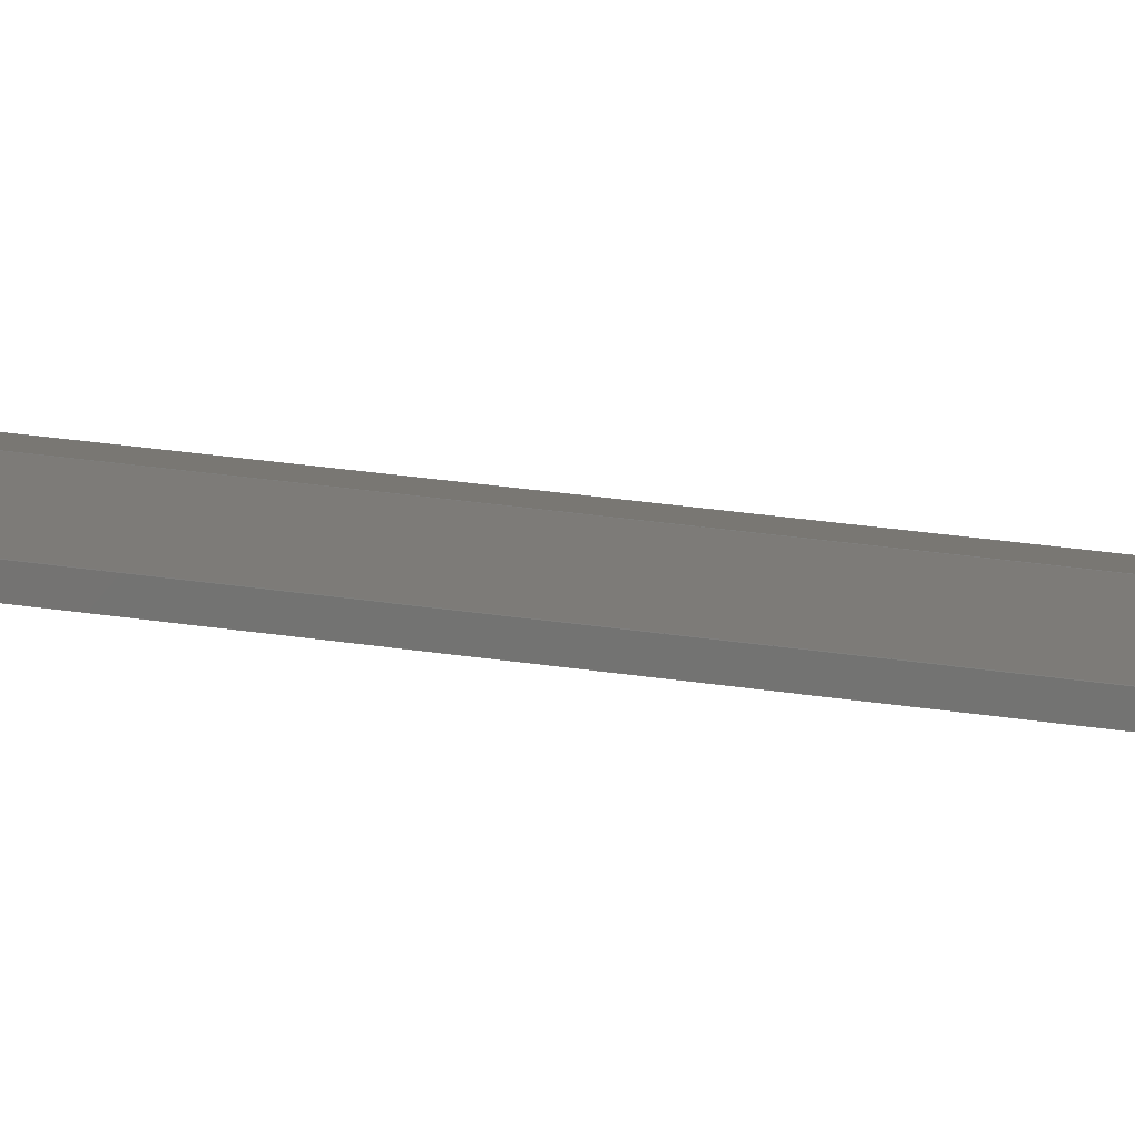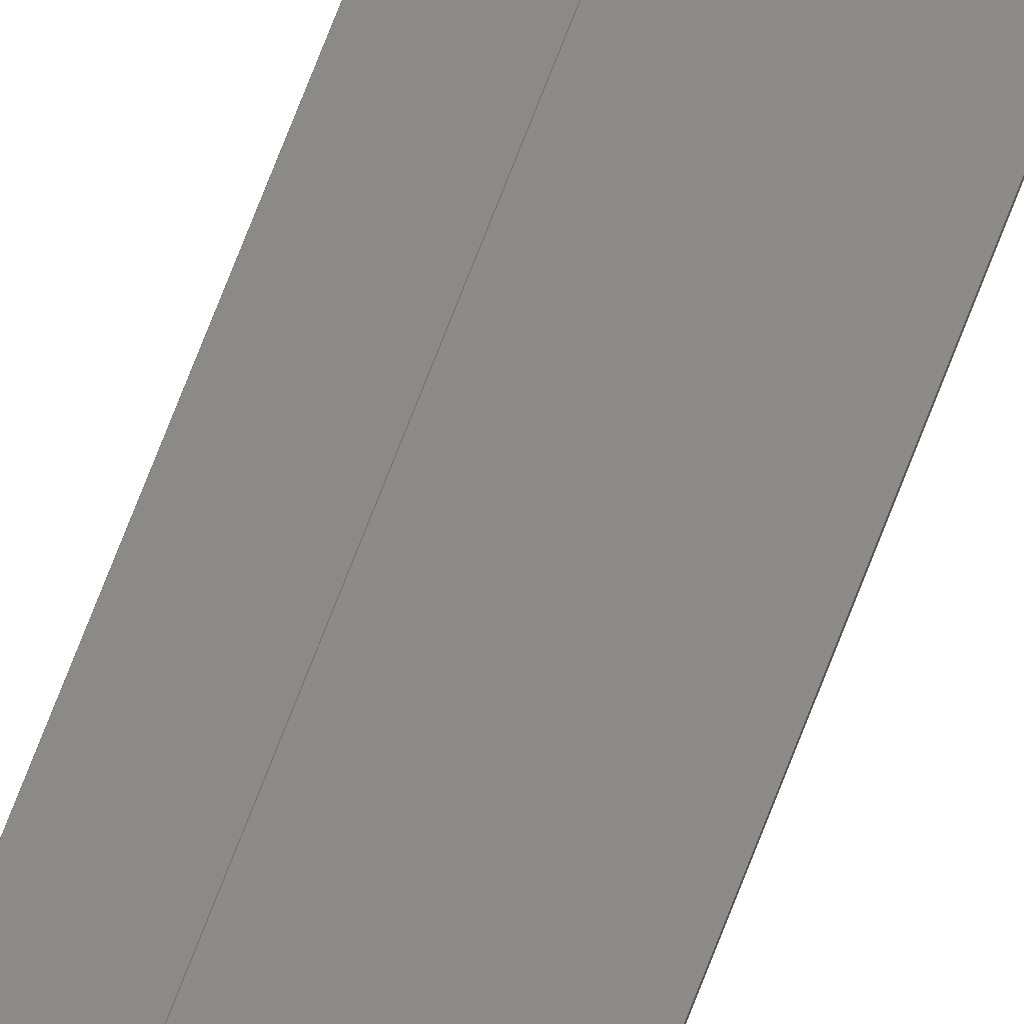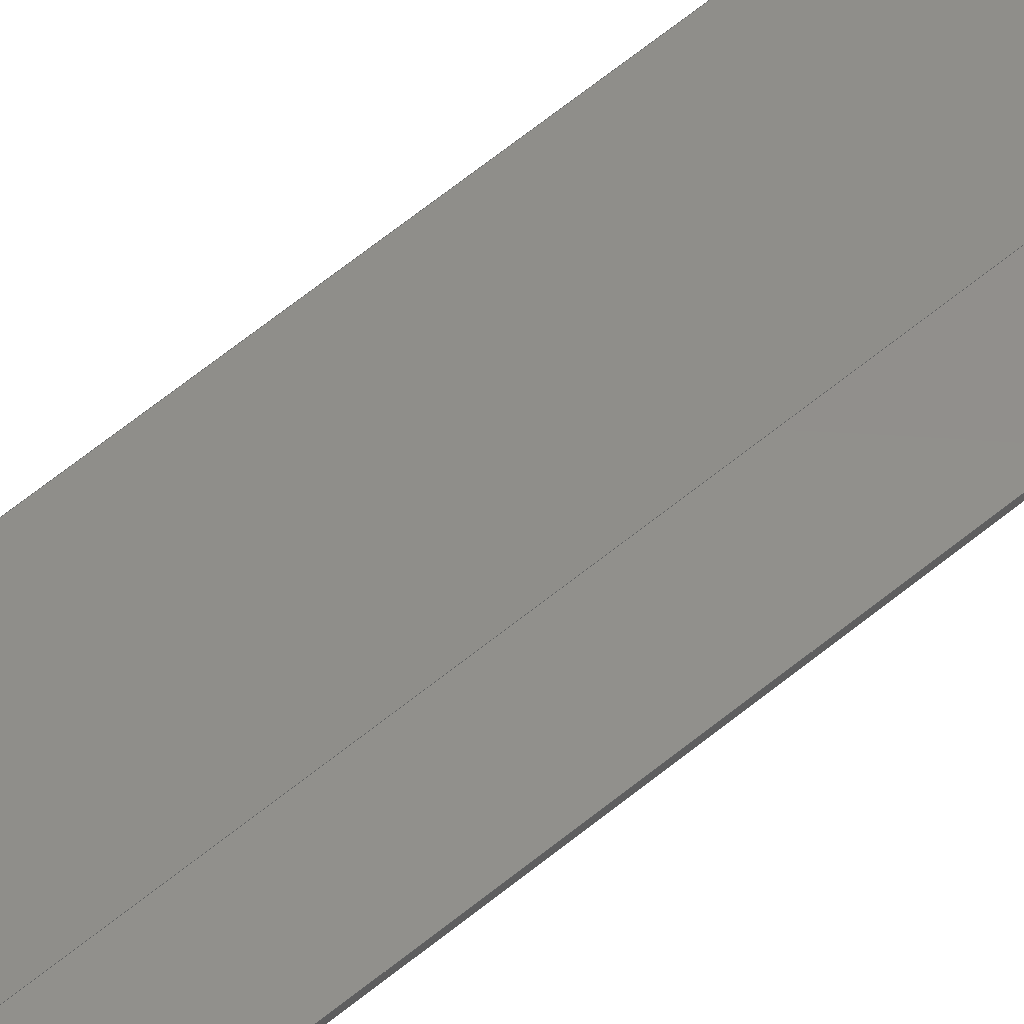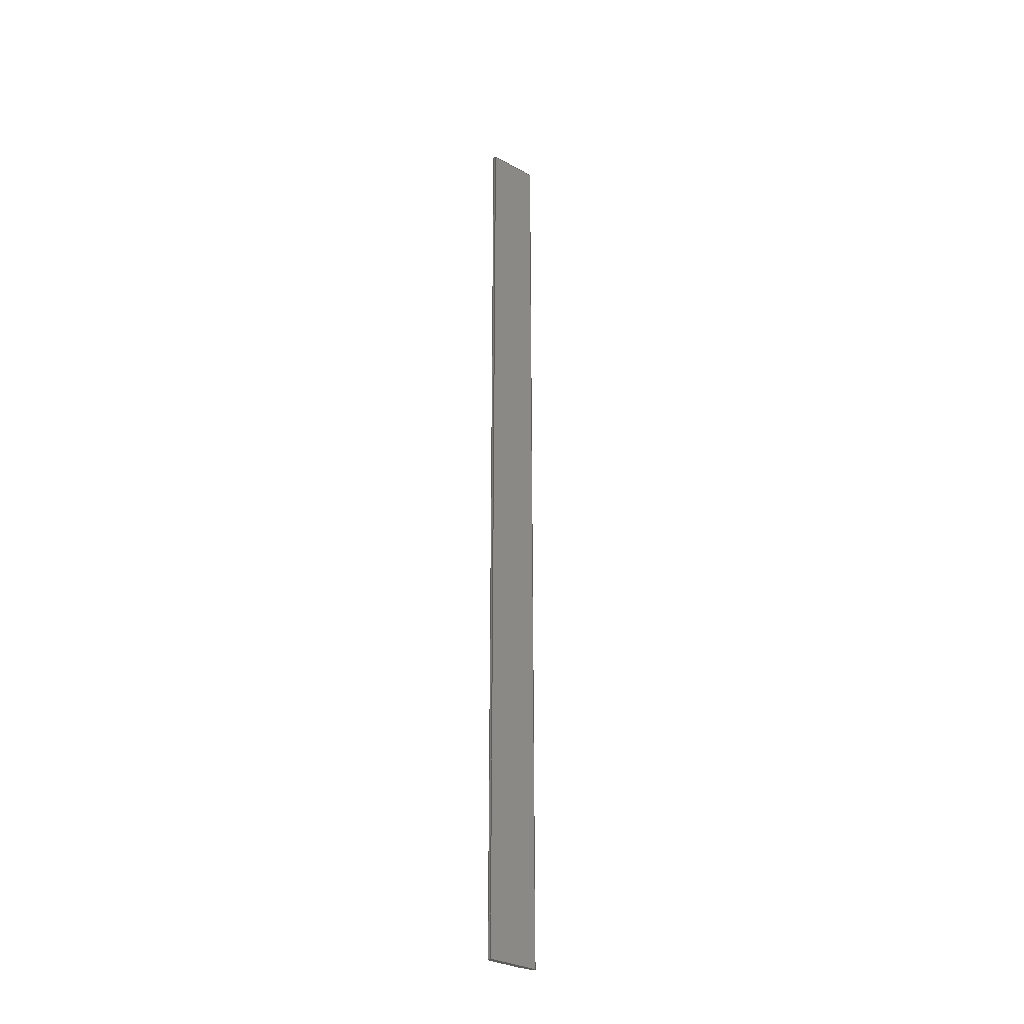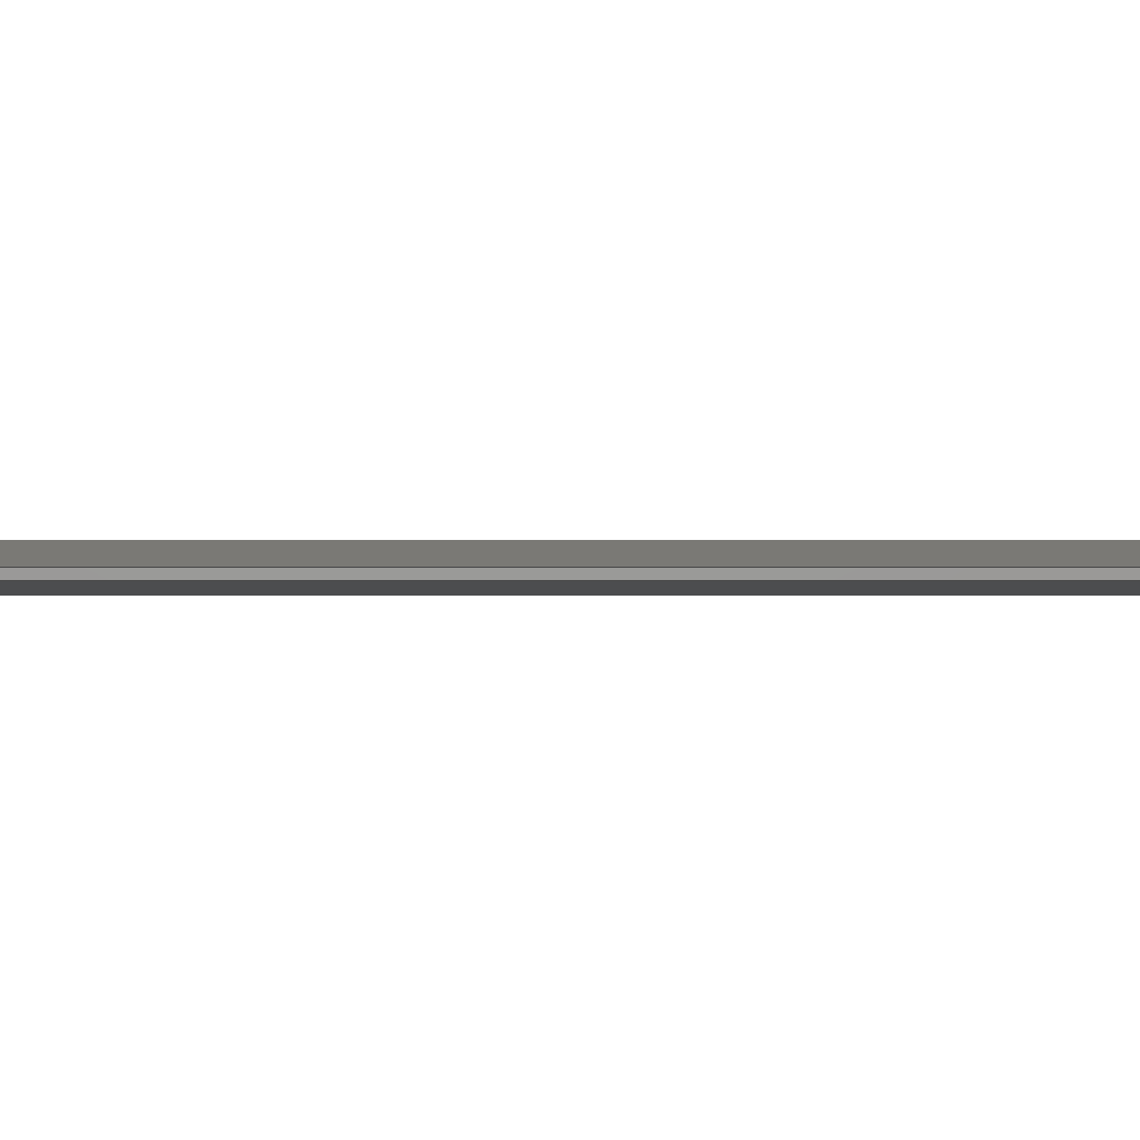
<metadata>
{"format":"step","ext":"stp","renderer":"f3d","projection":"perspective","resolution":1024,"background":"white","views":[{"elev":7.6,"azim":-50.1,"up":"+Y"},{"elev":76.0,"azim":-158.6,"up":"+Y"},{"elev":46.6,"azim":44.5,"up":"+Y"},{"elev":-31.4,"azim":-35.9,"up":"+Z"},{"elev":0.8,"azim":89.9,"up":"+Y"}]}
</metadata>
<code>
ISO-10303-21;
DATA;
#1=PRODUCT('F12_Skin_Rear_Bottom_Balsa_2mm','','',(#2)) ;
#2=PRODUCT_CONTEXT(' ',#3,'mechanical') ;
#3=APPLICATION_CONTEXT('managed model based 3d engineering') ;
#4=PRODUCT_DEFINITION('',' ',#229,#5) ;
#5=PRODUCT_DEFINITION_CONTEXT('part definition',#3,' ') ;
#6=PRODUCT_DEFINITION_SHAPE(' ',' ',#4) ;
#7=MECHANICAL_DESIGN_GEOMETRIC_PRESENTATION_REPRESENTATION(' ',(#75),#236) ;
#8=PRODUCT_CATEGORY('part','specification') ;
#9=SHAPE_REPRESENTATION(' ',(#119),#236) ;
#10=CARTESIAN_POINT(' ',(0,0,0)) ;
#11=CARTESIAN_POINT('Control Point',(519.7,1.621,0)) ;
#12=CARTESIAN_POINT('Control Point',(515,1.459,0)) ;
#13=CARTESIAN_POINT('Control Point',(510.2,1.297,0)) ;
#14=CARTESIAN_POINT('Control Point',(505.4,1.135,0)) ;
#15=CARTESIAN_POINT('Control Point',(500.7,0.973,0)) ;
#16=CARTESIAN_POINT('Control Point',(495.9,0.811,0)) ;
#17=CARTESIAN_POINT('Line Origine',(519.7,1.621,327)) ;
#18=CARTESIAN_POINT('Vertex',(519.7,1.621,0)) ;
#19=CARTESIAN_POINT('Vertex',(519.7,1.621,654)) ;
#20=CARTESIAN_POINT('Control Point',(519.7,1.621,0)) ;
#21=CARTESIAN_POINT('Control Point',(515,1.459,0)) ;
#22=CARTESIAN_POINT('Control Point',(510.2,1.297,0)) ;
#23=CARTESIAN_POINT('Control Point',(505.4,1.135,0)) ;
#24=CARTESIAN_POINT('Control Point',(500.7,0.973,0)) ;
#25=CARTESIAN_POINT('Control Point',(495.9,0.811,0)) ;
#26=CARTESIAN_POINT('Vertex',(495.9,0.811,0)) ;
#27=CARTESIAN_POINT('Line Origine',(495.9,0.811,327)) ;
#28=CARTESIAN_POINT('Vertex',(495.9,0.811,654)) ;
#29=CARTESIAN_POINT('Control Point',(519.7,1.621,654)) ;
#30=CARTESIAN_POINT('Control Point',(515,1.459,654)) ;
#31=CARTESIAN_POINT('Control Point',(510.2,1.297,654)) ;
#32=CARTESIAN_POINT('Control Point',(505.4,1.135,654)) ;
#33=CARTESIAN_POINT('Control Point',(500.7,0.973,654)) ;
#34=CARTESIAN_POINT('Control Point',(495.9,0.811,654)) ;
#35=CARTESIAN_POINT('Axis2P3D Location',(495.9,0.811,0)) ;
#36=CARTESIAN_POINT('Line Origine',(495.9,-0.1884,0)) ;
#37=CARTESIAN_POINT('Vertex',(496,-1.188,0)) ;
#38=CARTESIAN_POINT('Line Origine',(496,-1.188,327)) ;
#39=CARTESIAN_POINT('Vertex',(496,-1.188,654)) ;
#40=CARTESIAN_POINT('Line Origine',(495.9,-0.1884,654)) ;
#41=CARTESIAN_POINT('Control Point',(496,-1.188,0)) ;
#42=CARTESIAN_POINT('Control Point',(502.9,-0.9525,0)) ;
#43=CARTESIAN_POINT('Control Point',(509.8,-0.7159,0)) ;
#44=CARTESIAN_POINT('Control Point',(516.8,-0.4782,0)) ;
#45=CARTESIAN_POINT('Control Point',(523.9,-0.2396,0)) ;
#46=CARTESIAN_POINT('Control Point',(530.9,-3.415e-12,0)) ;
#47=CARTESIAN_POINT('Control Point',(496,-1.188,0)) ;
#48=CARTESIAN_POINT('Control Point',(502.9,-0.9525,0)) ;
#49=CARTESIAN_POINT('Control Point',(509.8,-0.7159,0)) ;
#50=CARTESIAN_POINT('Control Point',(516.8,-0.4782,0)) ;
#51=CARTESIAN_POINT('Control Point',(523.9,-0.2396,0)) ;
#52=CARTESIAN_POINT('Control Point',(530.9,-3.415e-12,0)) ;
#53=CARTESIAN_POINT('Vertex',(530.9,-3.415e-12,0)) ;
#54=CARTESIAN_POINT('Line Origine',(530.9,-3.415e-12,327)) ;
#55=CARTESIAN_POINT('Vertex',(530.9,-3.415e-12,654)) ;
#56=CARTESIAN_POINT('Control Point',(496,-1.188,654)) ;
#57=CARTESIAN_POINT('Control Point',(502.9,-0.9525,654)) ;
#58=CARTESIAN_POINT('Control Point',(509.8,-0.7159,654)) ;
#59=CARTESIAN_POINT('Control Point',(516.8,-0.4782,654)) ;
#60=CARTESIAN_POINT('Control Point',(523.9,-0.2396,654)) ;
#61=CARTESIAN_POINT('Control Point',(530.9,-3.415e-12,654)) ;
#62=CARTESIAN_POINT('Axis2P3D Location',(530.9,0.5605,0)) ;
#63=CARTESIAN_POINT('Line Origine',(530.9,0.2802,0)) ;
#64=CARTESIAN_POINT('Vertex',(530.9,0.5605,0)) ;
#65=CARTESIAN_POINT('Line Origine',(530.9,0.5605,327)) ;
#66=CARTESIAN_POINT('Vertex',(530.9,0.5605,654)) ;
#67=CARTESIAN_POINT('Line Origine',(530.9,0.2802,654)) ;
#68=CARTESIAN_POINT('Axis2P3D Location',(519.7,1.621,0)) ;
#69=CARTESIAN_POINT('Line Origine',(525.3,1.091,0)) ;
#70=CARTESIAN_POINT('Line Origine',(525.3,1.091,654)) ;
#71=CARTESIAN_POINT('Axis2P3D Location',(0,0,0)) ;
#72=CARTESIAN_POINT('Axis2P3D Location',(0,0,654)) ;
#73=PRODUCT_RELATED_PRODUCT_CATEGORY('part',$,(#1)) ;
#74=UNCERTAINTY_MEASURE_WITH_UNIT(LENGTH_MEASURE(0.005),#233,'distance_accuracy_value','CONFUSED CURVE UNCERTAINTY') ;
#75=STYLED_ITEM(' ',(#76),#194) ;
#76=PRESENTATION_STYLE_ASSIGNMENT((#77)) ;
#77=SURFACE_STYLE_USAGE(.BOTH.,#78) ;
#78=SURFACE_SIDE_STYLE(' ',(#79)) ;
#79=SURFACE_STYLE_FILL_AREA(#80) ;
#80=FILL_AREA_STYLE(' ',(#81)) ;
#81=FILL_AREA_STYLE_COLOUR(' ',#220) ;
#82=VECTOR('Extrusion Surface Vector',#95,1) ;
#83=VECTOR('Line Direction',#96,1) ;
#84=VECTOR('Line Direction',#97,1) ;
#85=VECTOR('Line Direction',#100,1) ;
#86=VECTOR('Line Direction',#101,1) ;
#87=VECTOR('Line Direction',#102,1) ;
#88=VECTOR('Extrusion Surface Vector',#103,1) ;
#89=VECTOR('Line Direction',#104,1) ;
#90=VECTOR('Line Direction',#107,1) ;
#91=VECTOR('Line Direction',#108,1) ;
#92=VECTOR('Line Direction',#109,1) ;
#93=VECTOR('Line Direction',#112,1) ;
#94=VECTOR('Line Direction',#113,1) ;
#95=DIRECTION('Vector Direction',(0,0,1)) ;
#96=DIRECTION('Vector Direction',(0,0,1)) ;
#97=DIRECTION('Vector Direction',(0,0,1)) ;
#98=DIRECTION('Axis2P3D Direction',(-0.9994,-0.03393,0)) ;
#99=DIRECTION('Axis2P3D XDirection',(0.03393,-0.9994,0)) ;
#100=DIRECTION('Vector Direction',(0.03393,-0.9994,0)) ;
#101=DIRECTION('Vector Direction',(0,0,1)) ;
#102=DIRECTION('Vector Direction',(0.03393,-0.9994,0)) ;
#103=DIRECTION('Vector Direction',(0,0,1)) ;
#104=DIRECTION('Vector Direction',(0,0,1)) ;
#105=DIRECTION('Axis2P3D Direction',(-1,-2.028e-13,0)) ;
#106=DIRECTION('Axis2P3D XDirection',(2.028e-13,-1,0)) ;
#107=DIRECTION('Vector Direction',(2.028e-13,-1,0)) ;
#108=DIRECTION('Vector Direction',(0,0,1)) ;
#109=DIRECTION('Vector Direction',(2.028e-13,-1,0)) ;
#110=DIRECTION('Axis2P3D Direction',(-0.09437,-0.9955,0)) ;
#111=DIRECTION('Axis2P3D XDirection',(0.9955,-0.09437,0)) ;
#112=DIRECTION('Vector Direction',(0.9955,-0.09437,0)) ;
#113=DIRECTION('Vector Direction',(0.9955,-0.09437,0)) ;
#114=DIRECTION('Axis2P3D Direction',(0,0,1)) ;
#115=DIRECTION('Axis2P3D XDirection',(1,0,0)) ;
#116=DIRECTION('Axis2P3D Direction',(0,0,1)) ;
#117=DIRECTION('Axis2P3D XDirection',(1,0,0)) ;
#118=SHAPE_REPRESENTATION_RELATIONSHIP(' ',' ',#9,#205) ;
#119=AXIS2_PLACEMENT_3D(' ',#10,$,$) ;
#120=AXIS2_PLACEMENT_3D('Plane Axis2P3D',#35,#98,#99) ;
#121=AXIS2_PLACEMENT_3D('Plane Axis2P3D',#62,#105,#106) ;
#122=AXIS2_PLACEMENT_3D('Plane Axis2P3D',#68,#110,#111) ;
#123=AXIS2_PLACEMENT_3D('Plane Axis2P3D',#71,#114,#115) ;
#124=AXIS2_PLACEMENT_3D('Plane Axis2P3D',#72,#116,#117) ;
#125=LINE('Line',#17,#83) ;
#126=LINE('Line',#27,#84) ;
#127=LINE('Line',#36,#85) ;
#128=LINE('Line',#38,#86) ;
#129=LINE('Line',#40,#87) ;
#130=LINE('Line',#54,#89) ;
#131=LINE('Line',#63,#90) ;
#132=LINE('Line',#65,#91) ;
#133=LINE('Line',#67,#92) ;
#134=LINE('Line',#69,#93) ;
#135=LINE('Line',#70,#94) ;
#136=PLANE('',#120) ;
#137=PLANE('',#121) ;
#138=PLANE('',#122) ;
#139=PLANE('',#123) ;
#140=PLANE('',#124) ;
#141=EDGE_CURVE('',#195,#196,#125,.T.) ;
#142=EDGE_CURVE('',#195,#197,#215,.T.) ;
#143=EDGE_CURVE('',#197,#198,#126,.T.) ;
#144=EDGE_CURVE('',#196,#198,#216,.T.) ;
#145=EDGE_CURVE('',#197,#199,#127,.T.) ;
#146=EDGE_CURVE('',#199,#200,#128,.T.) ;
#147=EDGE_CURVE('',#198,#200,#129,.T.) ;
#148=EDGE_CURVE('',#199,#201,#218,.T.) ;
#149=EDGE_CURVE('',#201,#202,#130,.T.) ;
#150=EDGE_CURVE('',#200,#202,#219,.T.) ;
#151=EDGE_CURVE('',#201,#203,#131,.F.) ;
#152=EDGE_CURVE('',#203,#204,#132,.T.) ;
#153=EDGE_CURVE('',#202,#204,#133,.F.) ;
#154=EDGE_CURVE('',#203,#195,#134,.F.) ;
#155=EDGE_CURVE('',#204,#196,#135,.F.) ;
#156=CLOSED_SHELL('Closed Shell',(#206,#207,#208,#209,#210,#211,#212)) ;
#157=ORIENTED_EDGE('',*,*,#141,.F.) ;
#158=ORIENTED_EDGE('',*,*,#142,.T.) ;
#159=ORIENTED_EDGE('',*,*,#143,.T.) ;
#160=ORIENTED_EDGE('',*,*,#144,.F.) ;
#161=ORIENTED_EDGE('',*,*,#143,.F.) ;
#162=ORIENTED_EDGE('',*,*,#145,.T.) ;
#163=ORIENTED_EDGE('',*,*,#146,.T.) ;
#164=ORIENTED_EDGE('',*,*,#147,.F.) ;
#165=ORIENTED_EDGE('',*,*,#146,.F.) ;
#166=ORIENTED_EDGE('',*,*,#148,.T.) ;
#167=ORIENTED_EDGE('',*,*,#149,.T.) ;
#168=ORIENTED_EDGE('',*,*,#150,.F.) ;
#169=ORIENTED_EDGE('',*,*,#149,.F.) ;
#170=ORIENTED_EDGE('',*,*,#151,.T.) ;
#171=ORIENTED_EDGE('',*,*,#152,.T.) ;
#172=ORIENTED_EDGE('',*,*,#153,.F.) ;
#173=ORIENTED_EDGE('',*,*,#152,.F.) ;
#174=ORIENTED_EDGE('',*,*,#154,.T.) ;
#175=ORIENTED_EDGE('',*,*,#141,.T.) ;
#176=ORIENTED_EDGE('',*,*,#155,.F.) ;
#177=ORIENTED_EDGE('',*,*,#154,.F.) ;
#178=ORIENTED_EDGE('',*,*,#151,.F.) ;
#179=ORIENTED_EDGE('',*,*,#148,.F.) ;
#180=ORIENTED_EDGE('',*,*,#145,.F.) ;
#181=ORIENTED_EDGE('',*,*,#142,.F.) ;
#182=ORIENTED_EDGE('',*,*,#144,.T.) ;
#183=ORIENTED_EDGE('',*,*,#147,.T.) ;
#184=ORIENTED_EDGE('',*,*,#150,.T.) ;
#185=ORIENTED_EDGE('',*,*,#153,.T.) ;
#186=ORIENTED_EDGE('',*,*,#155,.T.) ;
#187=EDGE_LOOP('',(#157,#158,#159,#160)) ;
#188=EDGE_LOOP('',(#161,#162,#163,#164)) ;
#189=EDGE_LOOP('',(#165,#166,#167,#168)) ;
#190=EDGE_LOOP('',(#169,#170,#171,#172)) ;
#191=EDGE_LOOP('',(#173,#174,#175,#176)) ;
#192=EDGE_LOOP('',(#177,#178,#179,#180,#181)) ;
#193=EDGE_LOOP('',(#182,#183,#184,#185,#186)) ;
#194=MANIFOLD_SOLID_BREP('PartBody',#156) ;
#195=VERTEX_POINT('',#18) ;
#196=VERTEX_POINT('',#19) ;
#197=VERTEX_POINT('',#26) ;
#198=VERTEX_POINT('',#28) ;
#199=VERTEX_POINT('',#37) ;
#200=VERTEX_POINT('',#39) ;
#201=VERTEX_POINT('',#53) ;
#202=VERTEX_POINT('',#55) ;
#203=VERTEX_POINT('',#64) ;
#204=VERTEX_POINT('',#66) ;
#205=ADVANCED_BREP_SHAPE_REPRESENTATION('NONE',(#194),#236) ;
#206=ADVANCED_FACE('PartBody',(#221),#231,.T.) ;
#207=ADVANCED_FACE('PartBody',(#222),#136,.T.) ;
#208=ADVANCED_FACE('PartBody',(#223),#232,.T.) ;
#209=ADVANCED_FACE('PartBody',(#224),#137,.F.) ;
#210=ADVANCED_FACE('PartBody',(#225),#138,.F.) ;
#211=ADVANCED_FACE('PartBody',(#226),#139,.F.) ;
#212=ADVANCED_FACE('PartBody',(#227),#140,.T.) ;
#213=APPLICATION_PROTOCOL_DEFINITION('international standard','ap242_managed_model_based_3d_engineering',2014,#3) ;
#214=B_SPLINE_CURVE_WITH_KNOTS('',5,(#11,#12,#13,#14,#15,#16),.UNSPECIFIED.,.F.,.U.,(6,6),(0,23.87),.UNSPECIFIED.) ;
#215=B_SPLINE_CURVE_WITH_KNOTS('',5,(#20,#21,#22,#23,#24,#25),.UNSPECIFIED.,.F.,.U.,(6,6),(5e+05,5e+05),.UNSPECIFIED.) ;
#216=B_SPLINE_CURVE_WITH_KNOTS('',5,(#29,#30,#31,#32,#33,#34),.UNSPECIFIED.,.F.,.U.,(6,6),(5e+05,5e+05),.UNSPECIFIED.) ;
#217=B_SPLINE_CURVE_WITH_KNOTS('',5,(#41,#42,#43,#44,#45,#46),.UNSPECIFIED.,.F.,.U.,(6,6),(0,35),.UNSPECIFIED.) ;
#218=B_SPLINE_CURVE_WITH_KNOTS('',5,(#47,#48,#49,#50,#51,#52),.UNSPECIFIED.,.F.,.U.,(6,6),(5e+05,5e+05),.UNSPECIFIED.) ;
#219=B_SPLINE_CURVE_WITH_KNOTS('',5,(#56,#57,#58,#59,#60,#61),.UNSPECIFIED.,.F.,.U.,(6,6),(5e+05,5e+05),.UNSPECIFIED.) ;
#220=COLOUR_RGB('Colour',0.8235,0.8235,1) ;
#221=FACE_OUTER_BOUND('',#187,.T.) ;
#222=FACE_OUTER_BOUND('',#188,.T.) ;
#223=FACE_OUTER_BOUND('',#189,.T.) ;
#224=FACE_OUTER_BOUND('',#190,.T.) ;
#225=FACE_OUTER_BOUND('',#191,.T.) ;
#226=FACE_OUTER_BOUND('',#192,.T.) ;
#227=FACE_OUTER_BOUND('',#193,.T.) ;
#228=PRODUCT_CATEGORY_RELATIONSHIP(' ',' ',#8,#73) ;
#229=PRODUCT_DEFINITION_FORMATION_WITH_SPECIFIED_SOURCE('',' ',#1,.NOT_KNOWN.) ;
#230=SHAPE_DEFINITION_REPRESENTATION(#6,#9) ;
#231=SURFACE_OF_LINEAR_EXTRUSION('generated tabulated cylinder',#214,#82) ;
#232=SURFACE_OF_LINEAR_EXTRUSION('generated tabulated cylinder',#217,#88) ;
#233=(LENGTH_UNIT()NAMED_UNIT(*)SI_UNIT(.MILLI.,.METRE.)) ;
#234=(NAMED_UNIT(*)PLANE_ANGLE_UNIT()SI_UNIT($,.RADIAN.)) ;
#235=(NAMED_UNIT(*)SI_UNIT($,.STERADIAN.)SOLID_ANGLE_UNIT()) ;
#236=(GEOMETRIC_REPRESENTATION_CONTEXT(3)GLOBAL_UNCERTAINTY_ASSIGNED_CONTEXT((#74))GLOBAL_UNIT_ASSIGNED_CONTEXT((#233,#234,#235))REPRESENTATION_CONTEXT(' ',' ')) ;
ENDSEC;
END-ISO-10303-21;

</code>
